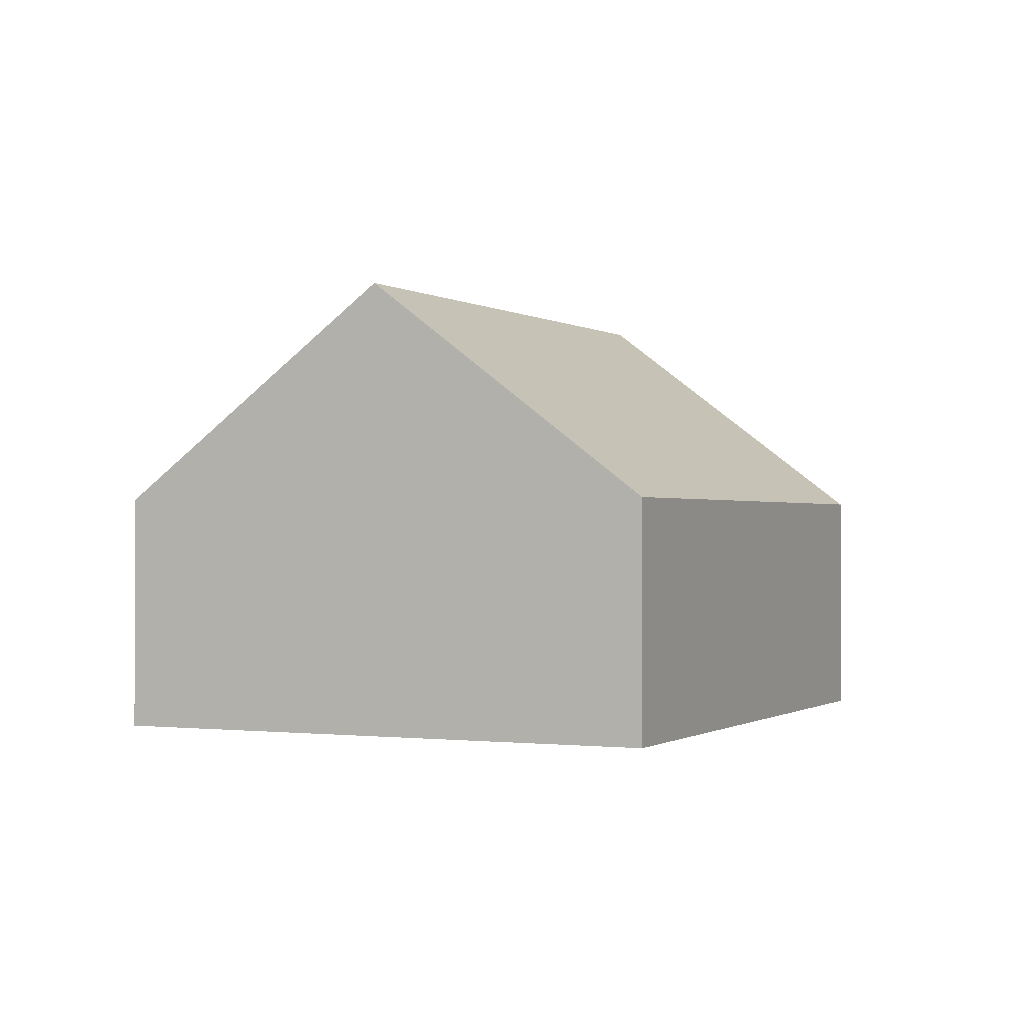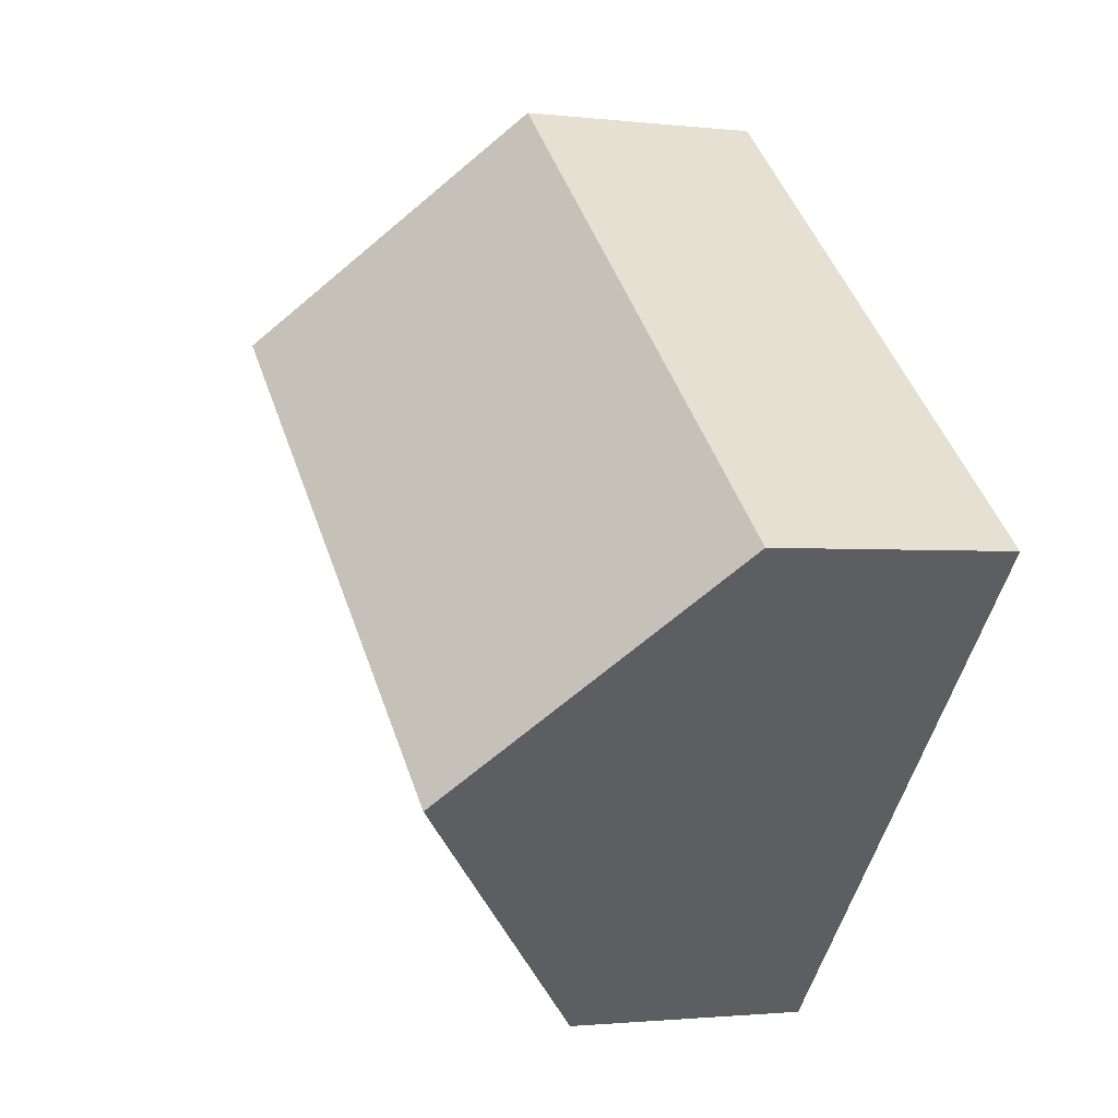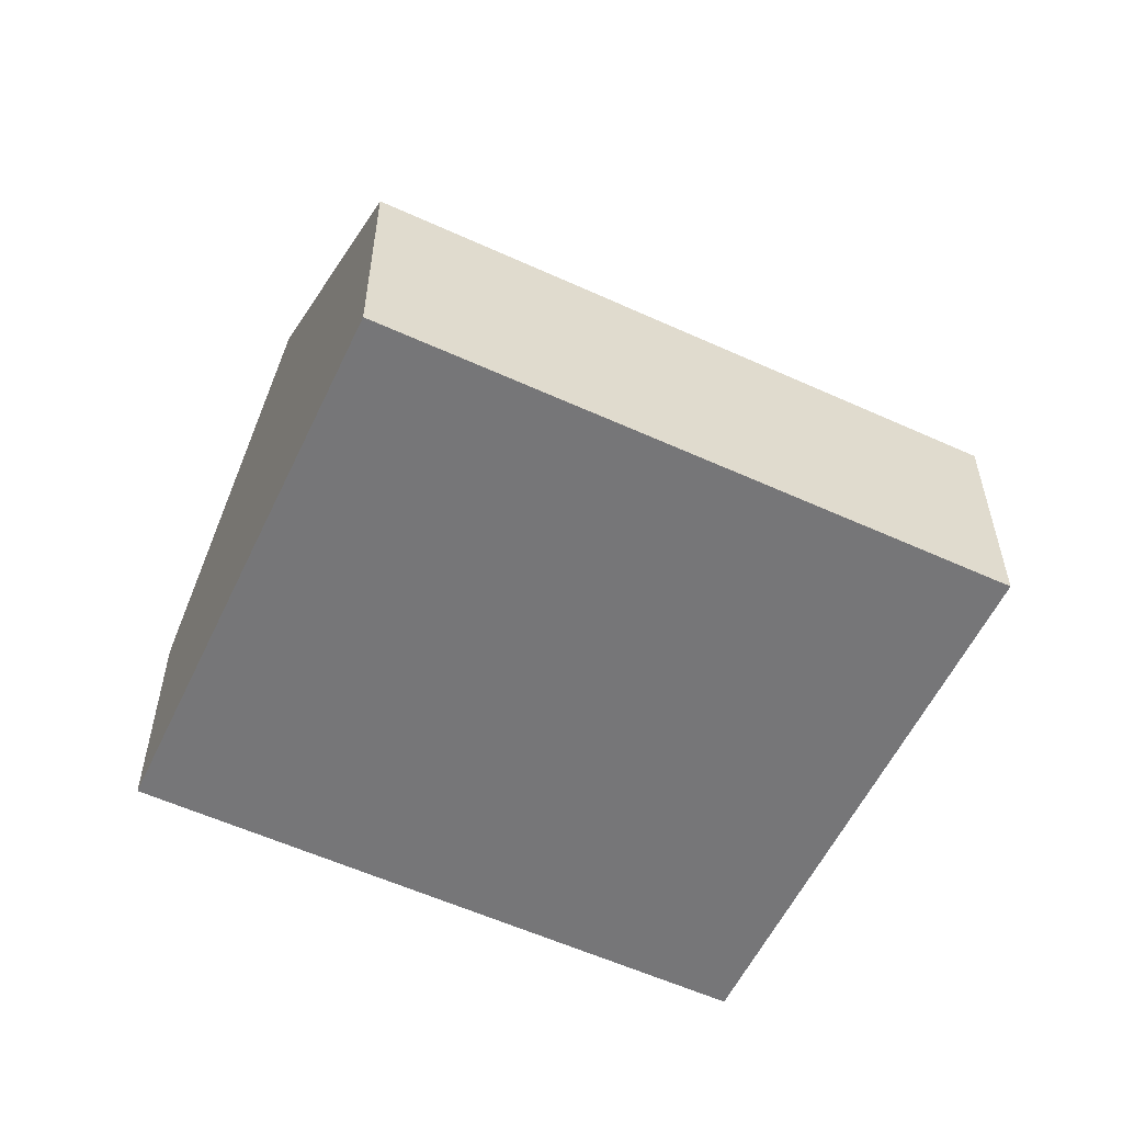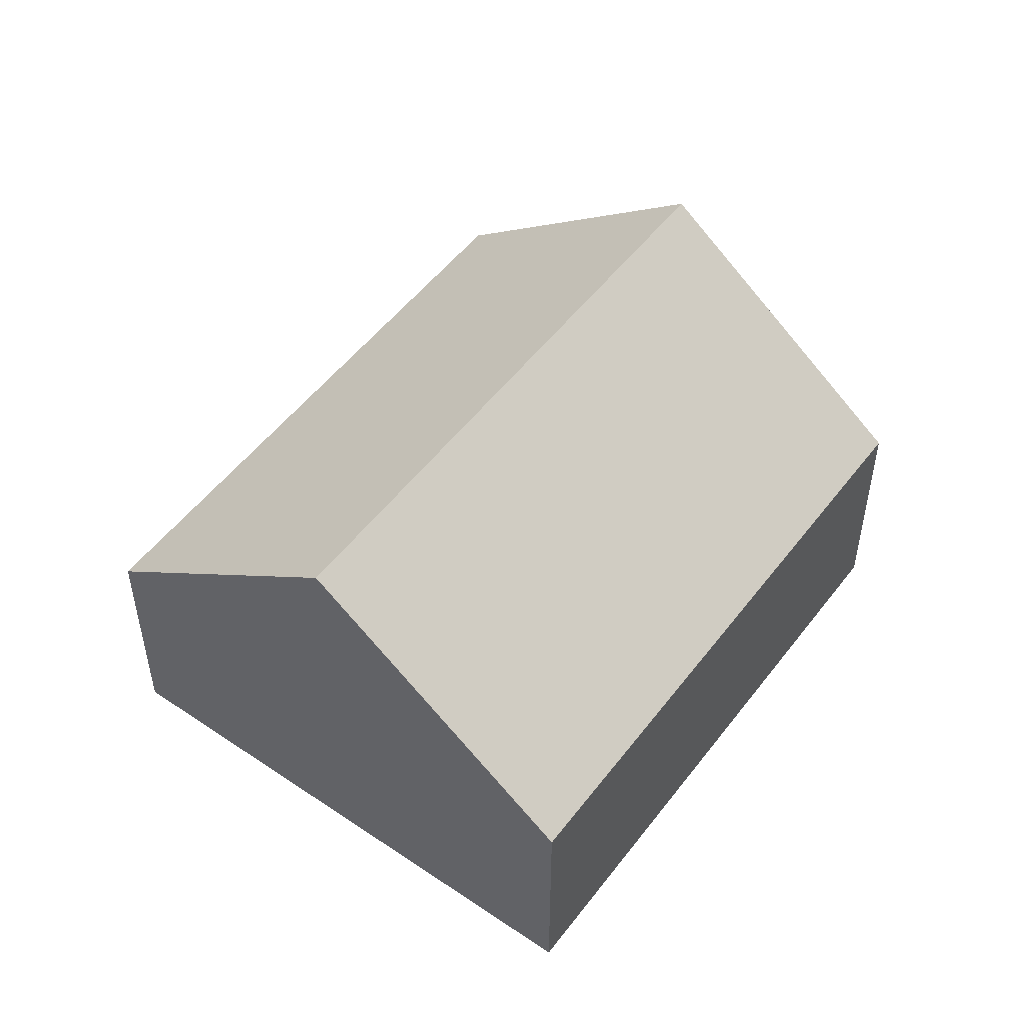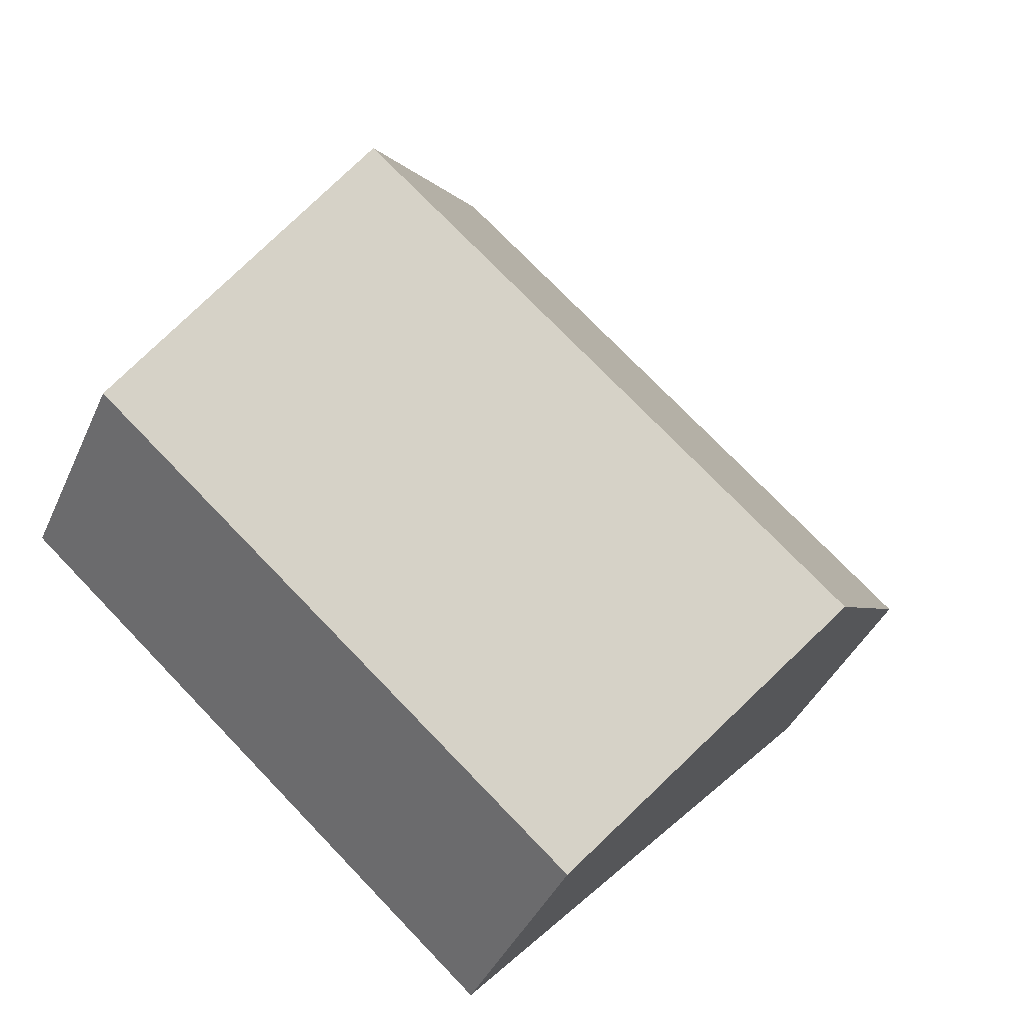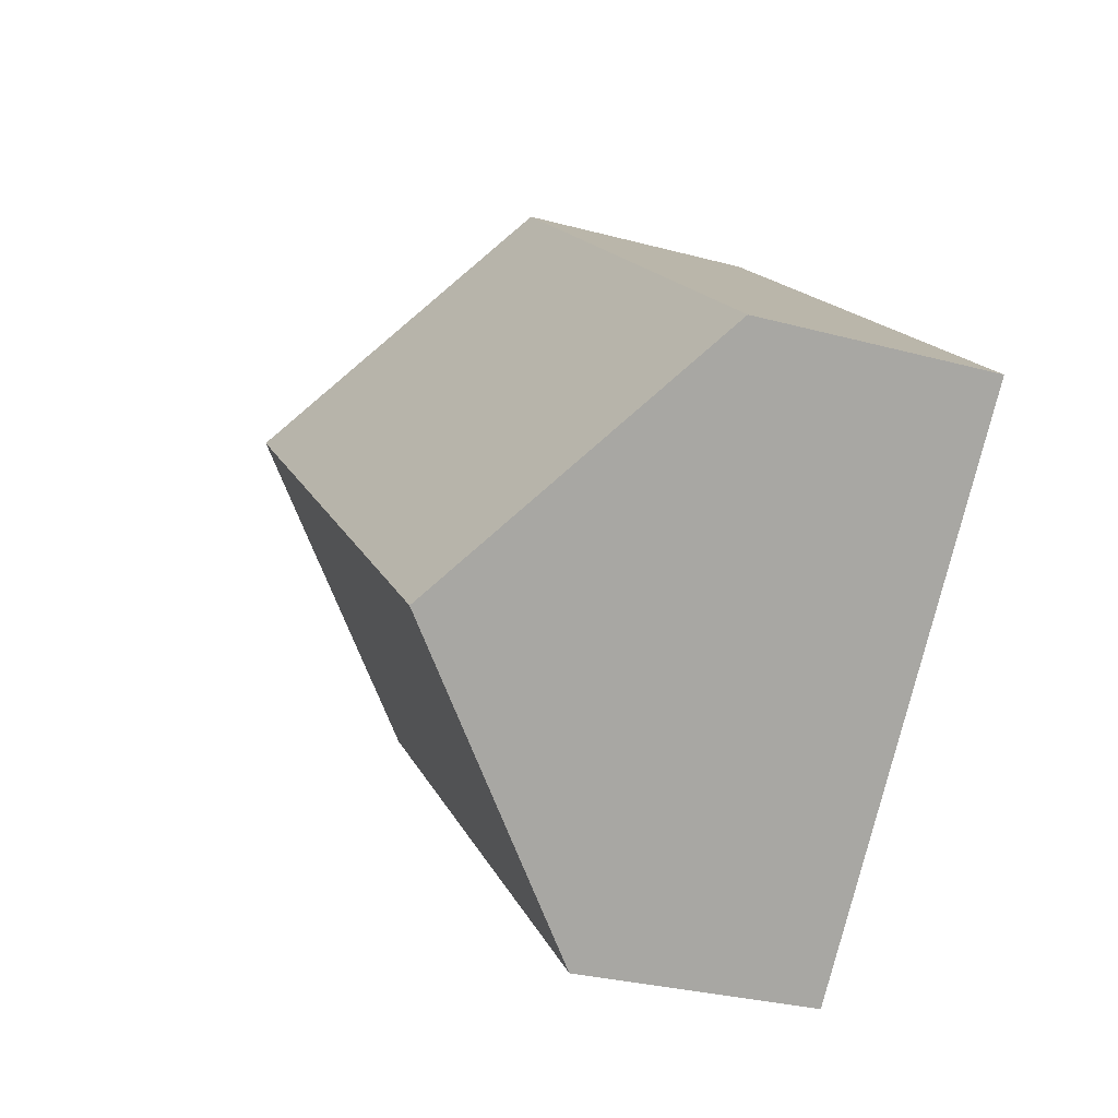
<metadata>
{"format":"obj","ext":"obj","renderer":"f3d","projection":"perspective","resolution":1024,"background":"white","views":[{"elev":-0.5,"azim":-106.7,"up":"+Y"},{"elev":-1.6,"azim":-113.4,"up":"+Z"},{"elev":-56.9,"azim":-67.1,"up":"+Y"},{"elev":51.5,"azim":-95.6,"up":"+Y"},{"elev":-40.7,"azim":157.4,"up":"+Z"},{"elev":-29.3,"azim":-111.9,"up":"+Z"}]}
</metadata>
<code>
v  6.516 4.019 -7.247
v  11.49 7.672 3.69
v  14.74 4.008 0.046
v  3.26 7.672 -3.626
v  8.241 4.014 7.328
v  0 4.014 2.458e-16
v  0 0 0
v  8.241 -4.487e-16 7.328
v  11.49 -2.259e-16 3.69
v  14.74 -2.817e-18 0.046
v  6.516 4.438e-16 -7.247
v  3.26 2.22e-16 -3.626
g defaultobject
f 1 2 3
f 2 1 4
f 5 4 6
f 4 5 2
f 7 5 6
f 5 7 8
f 8 2 5
f 2 8 3
f 3 8 9
f 3 9 10
f 3 11 1
f 11 3 10
f 1 6 4
f 6 1 7
f 7 1 12
f 12 1 11
f 9 11 10
f 11 9 8
f 11 8 7
f 11 7 12

</code>
